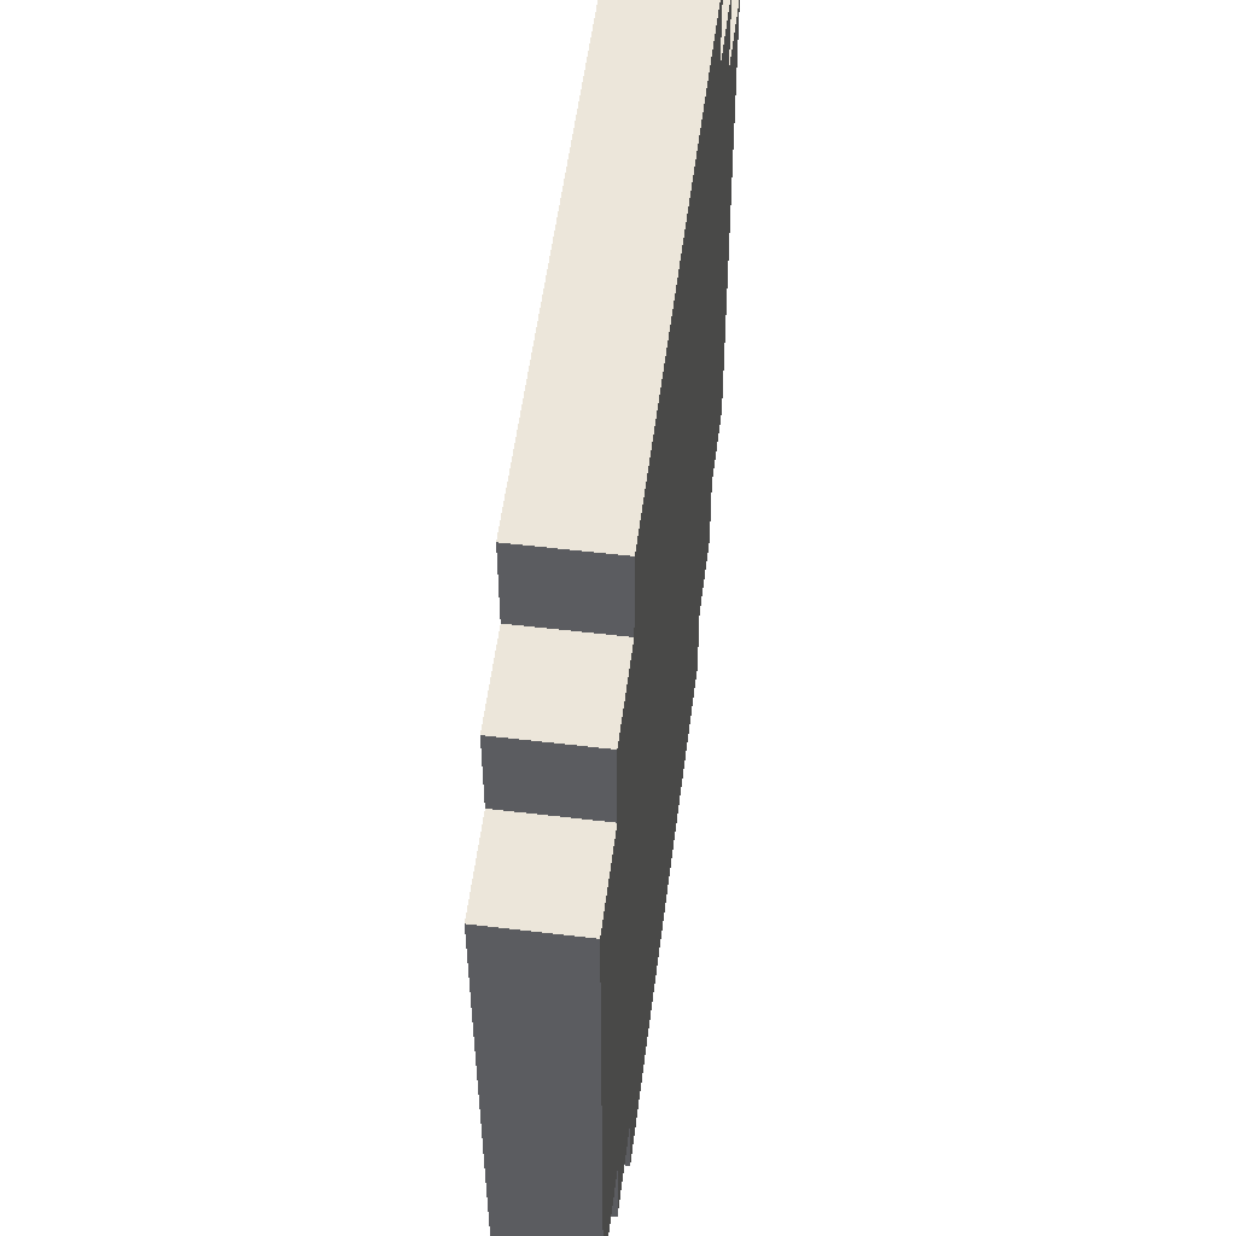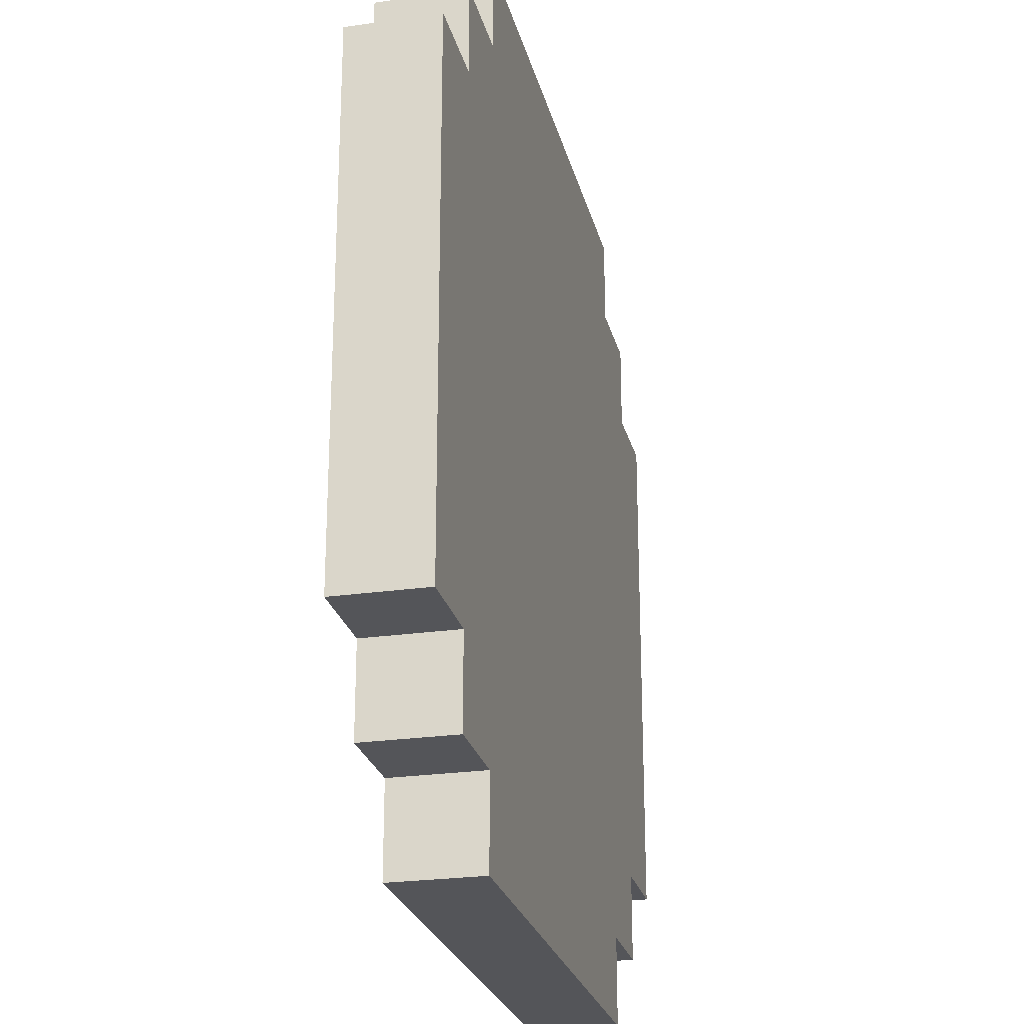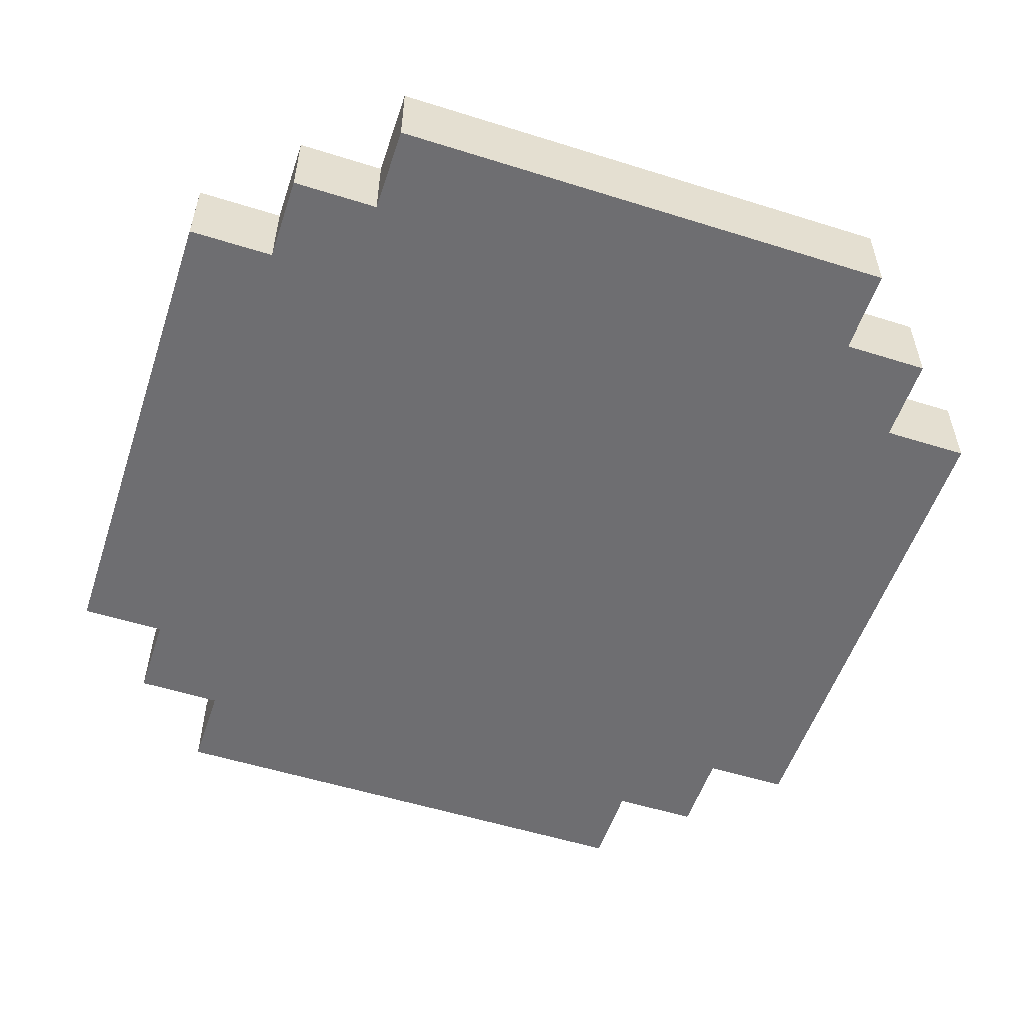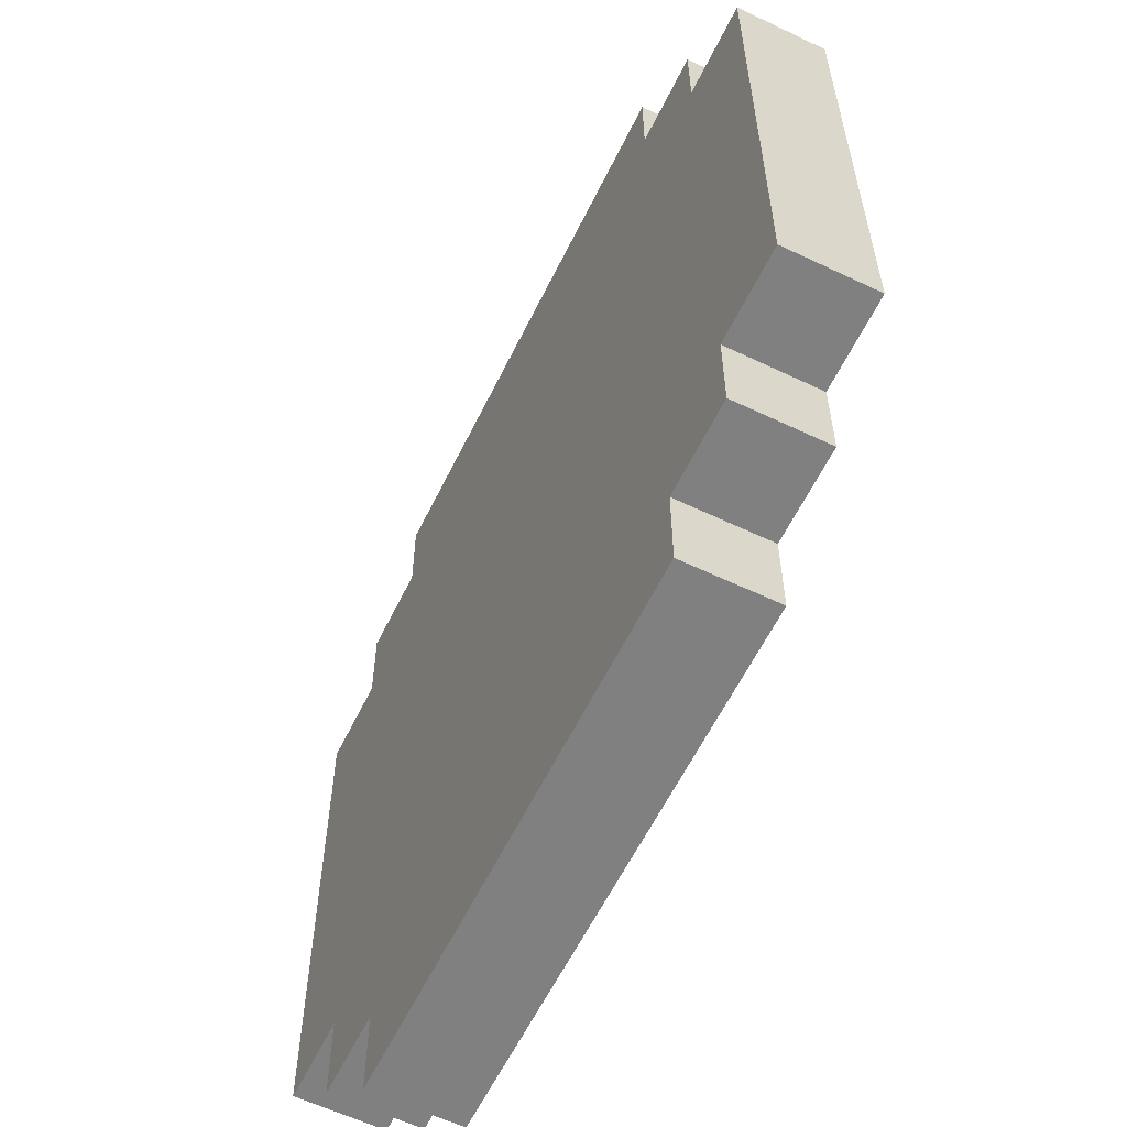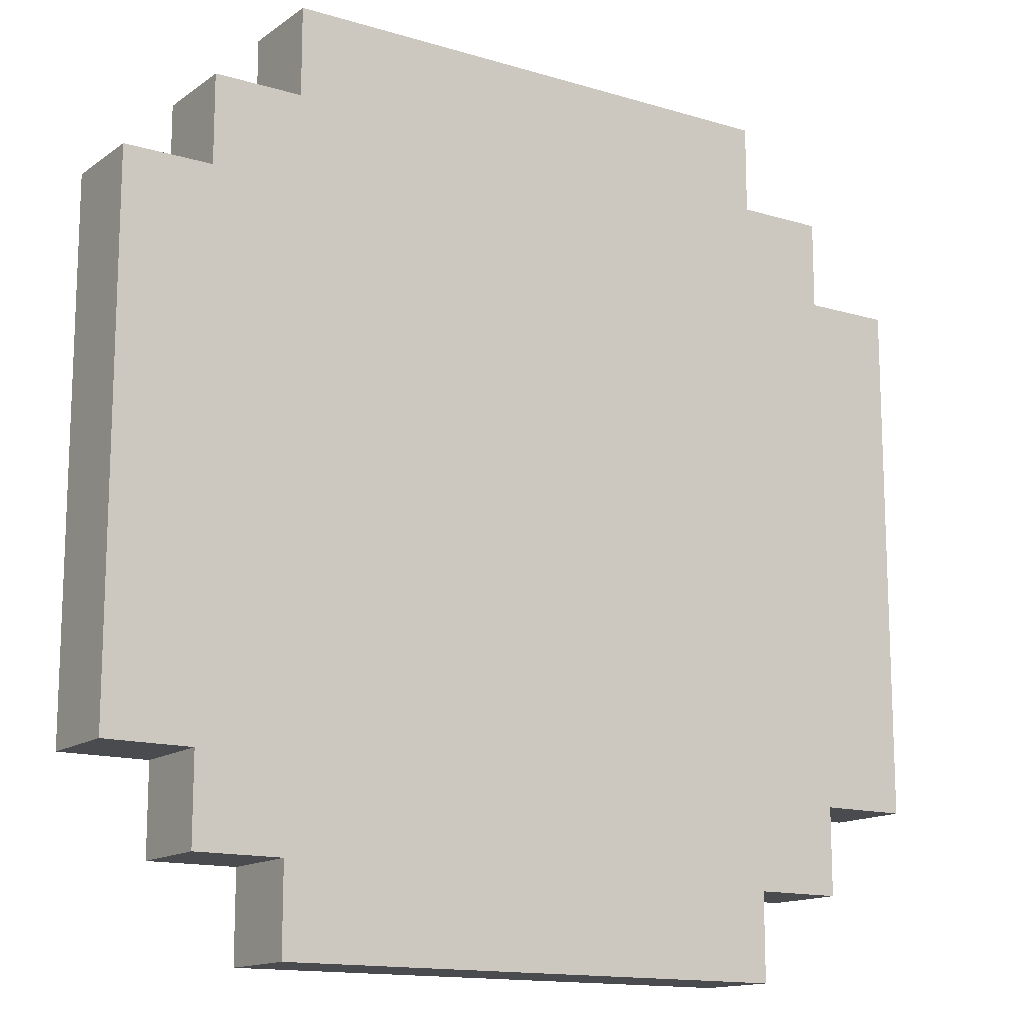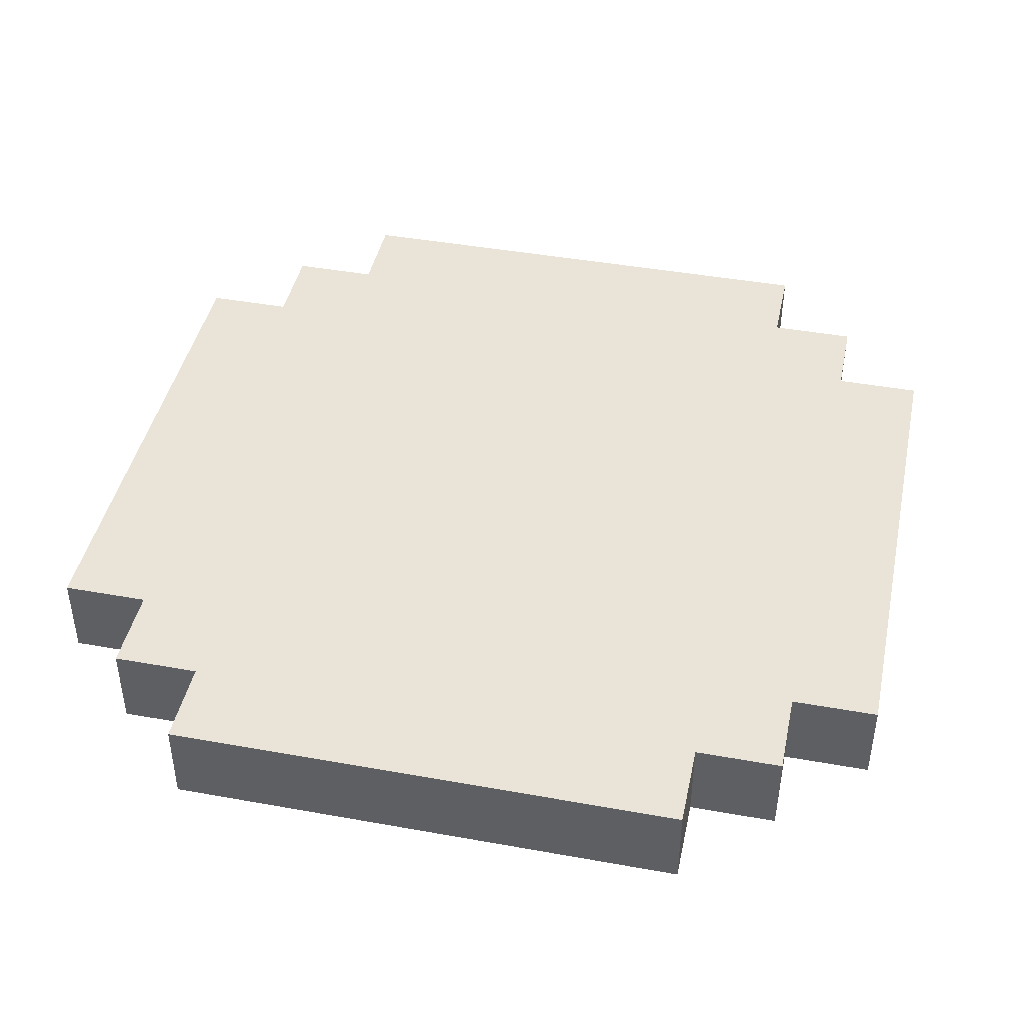
<metadata>
{"format":"obj","ext":"obj","renderer":"f3d","projection":"perspective","resolution":1024,"background":"white","views":[{"elev":54.4,"azim":97.2,"up":"+Y"},{"elev":-24.7,"azim":103.3,"up":"+Y"},{"elev":-54.4,"azim":161.6,"up":"+Z"},{"elev":-60.2,"azim":-116.0,"up":"+Y"},{"elev":-14.2,"azim":-33.6,"up":"+Y"},{"elev":43.4,"azim":-168.0,"up":"+Z"}]}
</metadata>
<code>
o
v -0.5 0.2 -0.4
v -0.5 0.2 -0.5
v -0.5 0.8 -0.4
v -0.5 0.8 -0.5
v -0.4 0.1 -0.4
v -0.4 0.1 -0.5
v -0.4 0.2 -0.4
v -0.4 0.2 -0.5
v -0.4 0.8 -0.4
v -0.4 0.8 -0.5
v -0.4 0.9 -0.4
v -0.4 0.9 -0.5
v -0.3 0 -0.4
v -0.3 0 -0.5
v -0.3 0.1 -0.4
v -0.3 0.1 -0.5
v -0.3 0.9 -0.4
v -0.3 0.9 -0.5
v -0.3 1 -0.4
v -0.3 1 -0.5
v 0.3 0 -0.4
v 0.3 0 -0.5
v 0.3 0.1 -0.4
v 0.3 0.1 -0.5
v 0.3 0.9 -0.4
v 0.3 0.9 -0.5
v 0.3 1 -0.4
v 0.3 1 -0.5
v 0.4 0.1 -0.4
v 0.4 0.1 -0.5
v 0.4 0.2 -0.4
v 0.4 0.2 -0.5
v 0.4 0.8 -0.4
v 0.4 0.8 -0.5
v 0.4 0.9 -0.4
v 0.4 0.9 -0.5
v 0.5 0.2 -0.4
v 0.5 0.2 -0.5
v 0.5 0.8 -0.4
v 0.5 0.8 -0.5
v -0.5 0.2 -0.4
v -0.5 0.8 -0.4
v -0.4 0.1 -0.4
v -0.4 0.2 -0.4
v -0.4 0.3 -0.4
v -0.4 0.7 -0.4
v -0.4 0.8 -0.4
v -0.4 0.9 -0.4
v -0.3 0 -0.4
v -0.3 0.1 -0.4
v -0.3 0.2 -0.4
v -0.3 0.3 -0.4
v -0.3 0.4 -0.4
v -0.3 0.6 -0.4
v -0.3 0.7 -0.4
v -0.3 0.8 -0.4
v -0.3 0.9 -0.4
v -0.3 1 -0.4
v -0.2 0.1 -0.4
v -0.2 0.2 -0.4
v -0.2 0.3 -0.4
v -0.2 0.4 -0.4
v -0.2 0.6 -0.4
v -0.2 0.7 -0.4
v -0.2 0.8 -0.4
v -0.2 0.9 -0.4
v -0.1 0.2 -0.4
v -0.1 0.3 -0.4
v -0.1 0.4 -0.4
v -0.1 0.6 -0.4
v -0.1 0.7 -0.4
v -0.1 0.8 -0.4
v 0.1 0.2 -0.4
v 0.1 0.3 -0.4
v 0.1 0.4 -0.4
v 0.1 0.6 -0.4
v 0.1 0.7 -0.4
v 0.1 0.8 -0.4
v 0.2 0.1 -0.4
v 0.2 0.2 -0.4
v 0.2 0.3 -0.4
v 0.2 0.4 -0.4
v 0.2 0.6 -0.4
v 0.2 0.7 -0.4
v 0.2 0.8 -0.4
v 0.2 0.9 -0.4
v 0.3 0 -0.4
v 0.3 0.1 -0.4
v 0.3 0.2 -0.4
v 0.3 0.3 -0.4
v 0.3 0.4 -0.4
v 0.3 0.6 -0.4
v 0.3 0.7 -0.4
v 0.3 0.8 -0.4
v 0.3 0.9 -0.4
v 0.3 1 -0.4
v 0.4 0.1 -0.4
v 0.4 0.2 -0.4
v 0.4 0.3 -0.4
v 0.4 0.7 -0.4
v 0.4 0.8 -0.4
v 0.4 0.9 -0.4
v 0.5 0.2 -0.4
v 0.5 0.8 -0.4
v -0.5 0.2 -0.5
v -0.5 0.8 -0.5
v -0.4 0.1 -0.5
v -0.4 0.2 -0.5
v -0.4 0.3 -0.5
v -0.4 0.7 -0.5
v -0.4 0.8 -0.5
v -0.4 0.9 -0.5
v -0.3 0 -0.5
v -0.3 0.1 -0.5
v -0.3 0.2 -0.5
v -0.3 0.3 -0.5
v -0.3 0.4 -0.5
v -0.3 0.6 -0.5
v -0.3 0.7 -0.5
v -0.3 0.8 -0.5
v -0.3 0.9 -0.5
v -0.3 1 -0.5
v -0.2 0.1 -0.5
v -0.2 0.2 -0.5
v -0.2 0.3 -0.5
v -0.2 0.4 -0.5
v -0.2 0.6 -0.5
v -0.2 0.7 -0.5
v -0.2 0.8 -0.5
v -0.2 0.9 -0.5
v -0.1 0.2 -0.5
v -0.1 0.3 -0.5
v -0.1 0.4 -0.5
v -0.1 0.6 -0.5
v -0.1 0.7 -0.5
v -0.1 0.8 -0.5
v 0.1 0.2 -0.5
v 0.1 0.3 -0.5
v 0.1 0.4 -0.5
v 0.1 0.6 -0.5
v 0.1 0.7 -0.5
v 0.1 0.8 -0.5
v 0.2 0.1 -0.5
v 0.2 0.2 -0.5
v 0.2 0.3 -0.5
v 0.2 0.4 -0.5
v 0.2 0.6 -0.5
v 0.2 0.7 -0.5
v 0.2 0.8 -0.5
v 0.2 0.9 -0.5
v 0.3 0 -0.5
v 0.3 0.1 -0.5
v 0.3 0.2 -0.5
v 0.3 0.3 -0.5
v 0.3 0.4 -0.5
v 0.3 0.6 -0.5
v 0.3 0.7 -0.5
v 0.3 0.8 -0.5
v 0.3 0.9 -0.5
v 0.3 1 -0.5
v 0.4 0.1 -0.5
v 0.4 0.2 -0.5
v 0.4 0.3 -0.5
v 0.4 0.7 -0.5
v 0.4 0.8 -0.5
v 0.4 0.9 -0.5
v 0.5 0.2 -0.5
v 0.5 0.8 -0.5
v -0.3 0 -0.4
v 0.3 0 -0.4
v -0.3 0 -0.5
v 0.3 0 -0.5
v -0.4 0.1 -0.4
v -0.3 0.1 -0.4
v 0.3 0.1 -0.4
v 0.4 0.1 -0.4
v -0.4 0.1 -0.5
v -0.3 0.1 -0.5
v 0.3 0.1 -0.5
v 0.4 0.1 -0.5
v -0.5 0.2 -0.4
v -0.4 0.2 -0.4
v 0.4 0.2 -0.4
v 0.5 0.2 -0.4
v -0.5 0.2 -0.5
v -0.4 0.2 -0.5
v 0.4 0.2 -0.5
v 0.5 0.2 -0.5
v -0.5 0.8 -0.4
v -0.4 0.8 -0.4
v 0.4 0.8 -0.4
v 0.5 0.8 -0.4
v -0.5 0.8 -0.5
v -0.4 0.8 -0.5
v 0.4 0.8 -0.5
v 0.5 0.8 -0.5
v -0.4 0.9 -0.4
v -0.3 0.9 -0.4
v 0.3 0.9 -0.4
v 0.4 0.9 -0.4
v -0.4 0.9 -0.5
v -0.3 0.9 -0.5
v 0.3 0.9 -0.5
v 0.4 0.9 -0.5
v -0.3 1 -0.4
v 0.3 1 -0.4
v -0.3 1 -0.5
v 0.3 1 -0.5
f 3 2 1
f 4 2 3
f 7 6 5
f 8 6 7
f 11 10 9
f 12 10 11
f 15 14 13
f 16 14 15
f 19 18 17
f 20 18 19
f 21 22 23
f 23 22 24
f 25 26 27
f 27 26 28
f 29 30 31
f 31 30 32
f 33 34 35
f 35 34 36
f 37 38 39
f 39 38 40
f 44 42 41
f 45 42 44
f 46 42 45
f 47 42 46
f 50 44 43
f 50 45 44
f 51 45 50
f 52 46 45
f 52 45 51
f 53 46 52
f 54 46 53
f 55 48 47
f 55 46 54
f 55 47 46
f 56 48 55
f 57 48 56
f 59 51 50
f 59 50 49
f 60 53 52
f 60 51 59
f 60 52 51
f 61 53 60
f 62 54 53
f 62 53 61
f 63 56 55
f 63 54 62
f 63 55 54
f 64 56 63
f 65 58 57
f 65 56 64
f 65 57 56
f 66 58 65
f 67 61 60
f 67 60 59
f 68 62 61
f 68 61 67
f 69 63 62
f 69 62 68
f 70 64 63
f 70 63 69
f 71 66 65
f 71 64 70
f 71 65 64
f 72 66 71
f 73 68 67
f 73 67 59
f 74 69 68
f 74 68 73
f 74 70 69
f 74 71 70
f 75 71 74
f 76 71 75
f 77 72 71
f 77 71 76
f 78 66 72
f 78 72 77
f 79 59 49
f 79 73 59
f 79 74 73
f 80 74 79
f 81 75 74
f 81 74 80
f 82 76 75
f 82 75 81
f 83 77 76
f 83 76 82
f 84 78 77
f 84 77 83
f 85 66 78
f 85 78 84
f 86 58 66
f 86 66 85
f 87 80 79
f 87 79 49
f 88 80 87
f 89 82 81
f 89 80 88
f 89 81 80
f 90 82 89
f 91 83 82
f 91 82 90
f 92 85 84
f 92 83 91
f 92 84 83
f 93 85 92
f 94 86 85
f 94 85 93
f 95 58 86
f 95 86 94
f 96 58 95
f 97 89 88
f 97 90 89
f 98 90 97
f 99 91 90
f 99 90 98
f 99 92 91
f 99 93 92
f 100 95 94
f 100 93 99
f 100 94 93
f 101 95 100
f 102 95 101
f 103 99 98
f 103 101 100
f 103 100 99
f 104 101 103
f 105 106 108
f 108 106 109
f 109 106 110
f 110 106 111
f 107 108 114
f 108 109 114
f 114 109 115
f 109 110 116
f 115 109 116
f 116 110 117
f 117 110 118
f 111 112 119
f 118 110 119
f 110 111 119
f 119 112 120
f 120 112 121
f 114 115 123
f 113 114 123
f 116 117 124
f 123 115 124
f 115 116 124
f 124 117 125
f 117 118 126
f 125 117 126
f 119 120 127
f 126 118 127
f 118 119 127
f 127 120 128
f 121 122 129
f 128 120 129
f 120 121 129
f 129 122 130
f 124 125 131
f 123 124 131
f 125 126 132
f 131 125 132
f 126 127 133
f 132 126 133
f 127 128 134
f 133 127 134
f 129 130 135
f 134 128 135
f 128 129 135
f 135 130 136
f 131 132 137
f 123 131 137
f 132 133 138
f 137 132 138
f 133 134 138
f 134 135 138
f 138 135 139
f 139 135 140
f 135 136 141
f 140 135 141
f 136 130 142
f 141 136 142
f 113 123 143
f 123 137 143
f 137 138 143
f 143 138 144
f 138 139 145
f 144 138 145
f 139 140 146
f 145 139 146
f 140 141 147
f 146 140 147
f 141 142 148
f 147 141 148
f 142 130 149
f 148 142 149
f 130 122 150
f 149 130 150
f 143 144 151
f 113 143 151
f 151 144 152
f 145 146 153
f 152 144 153
f 144 145 153
f 153 146 154
f 146 147 155
f 154 146 155
f 148 149 156
f 155 147 156
f 147 148 156
f 156 149 157
f 149 150 158
f 157 149 158
f 150 122 159
f 158 150 159
f 159 122 160
f 152 153 161
f 153 154 161
f 161 154 162
f 154 155 163
f 162 154 163
f 155 156 163
f 156 157 163
f 158 159 164
f 163 157 164
f 157 158 164
f 164 159 165
f 165 159 166
f 162 163 167
f 164 165 167
f 163 164 167
f 167 165 168
f 171 170 169
f 172 170 171
f 177 174 173
f 178 174 177
f 179 176 175
f 180 176 179
f 185 182 181
f 186 182 185
f 187 184 183
f 188 184 187
f 189 190 193
f 193 190 194
f 191 192 195
f 195 192 196
f 197 198 201
f 201 198 202
f 199 200 203
f 203 200 204
f 205 206 207
f 207 206 208

</code>
